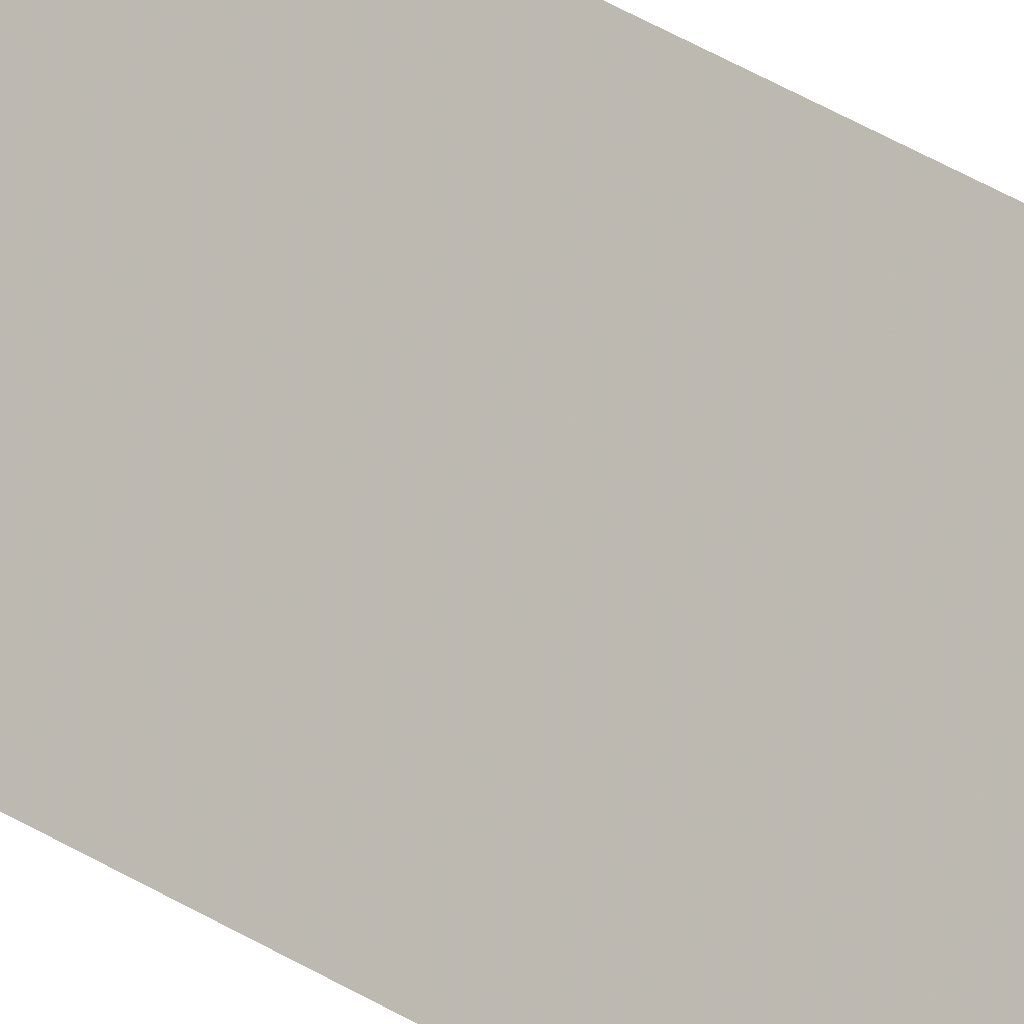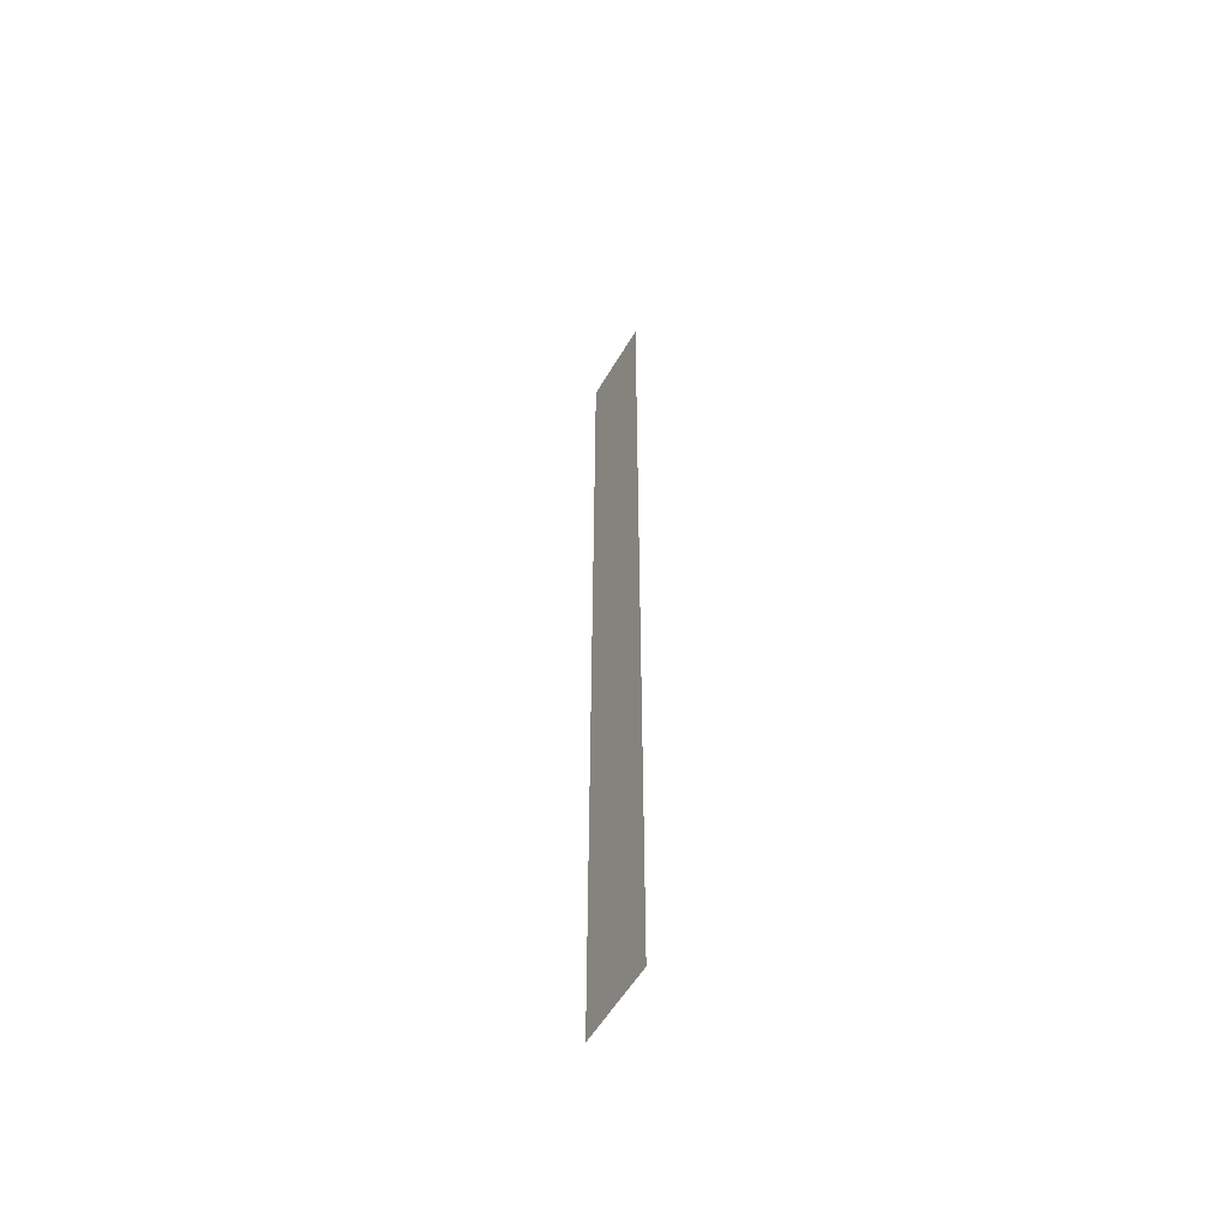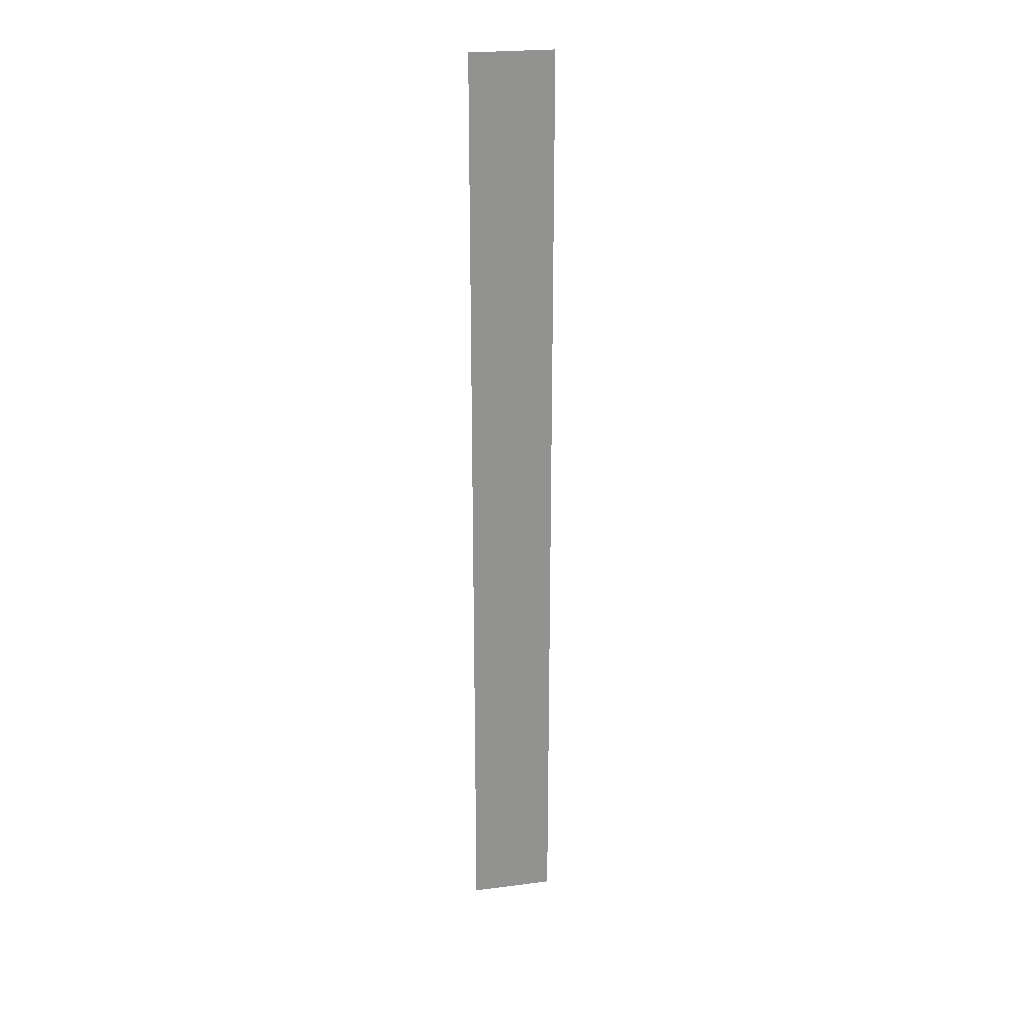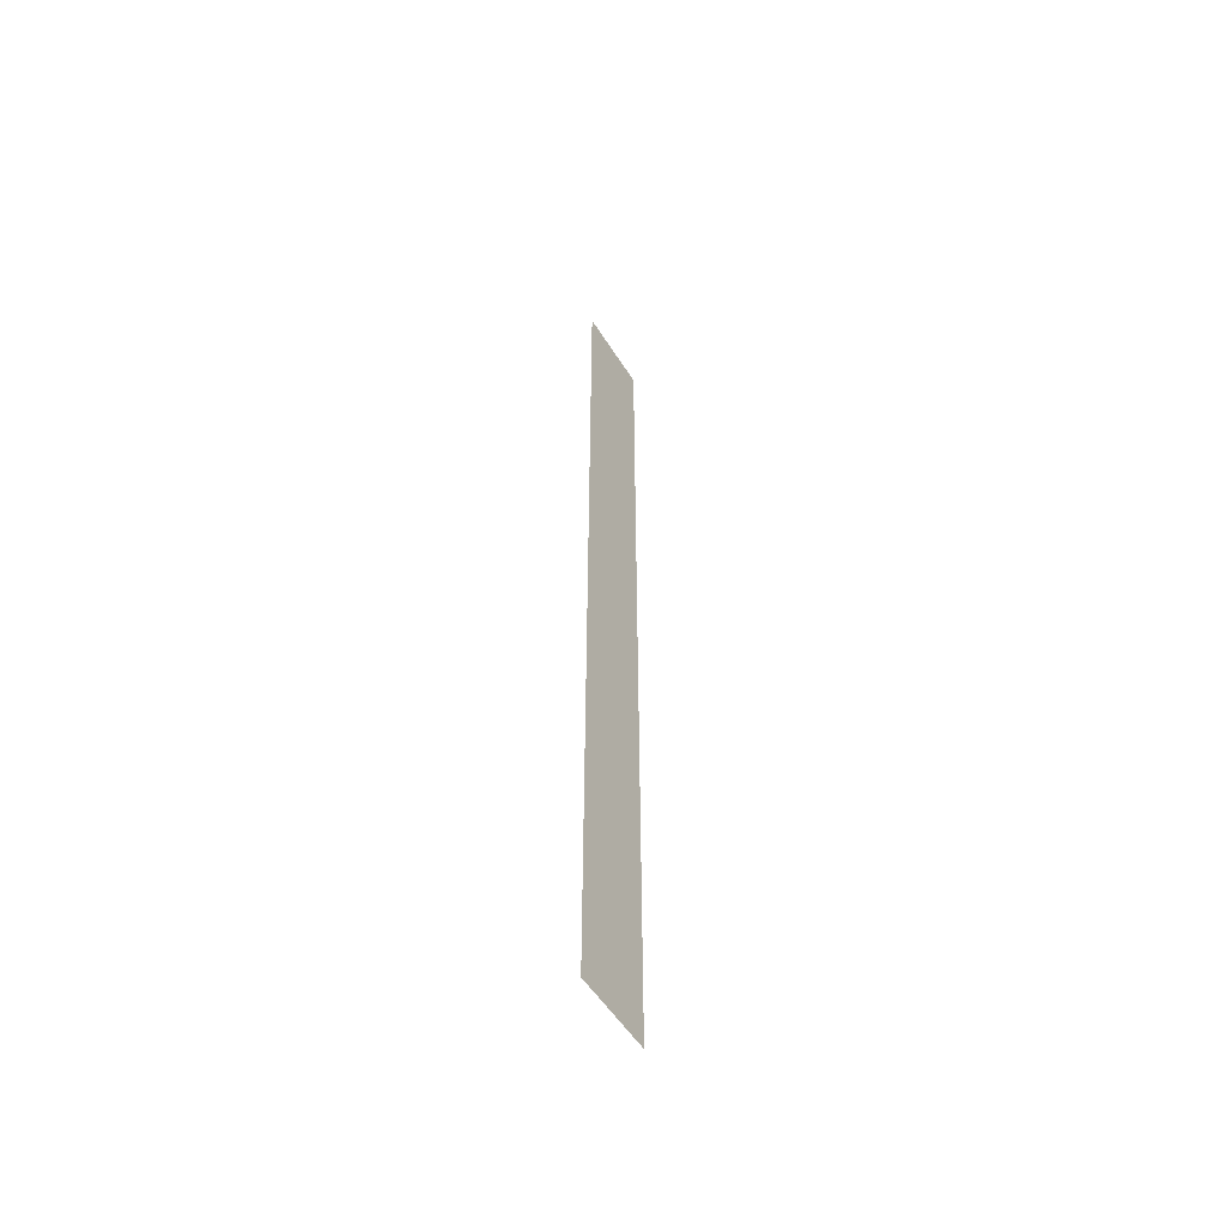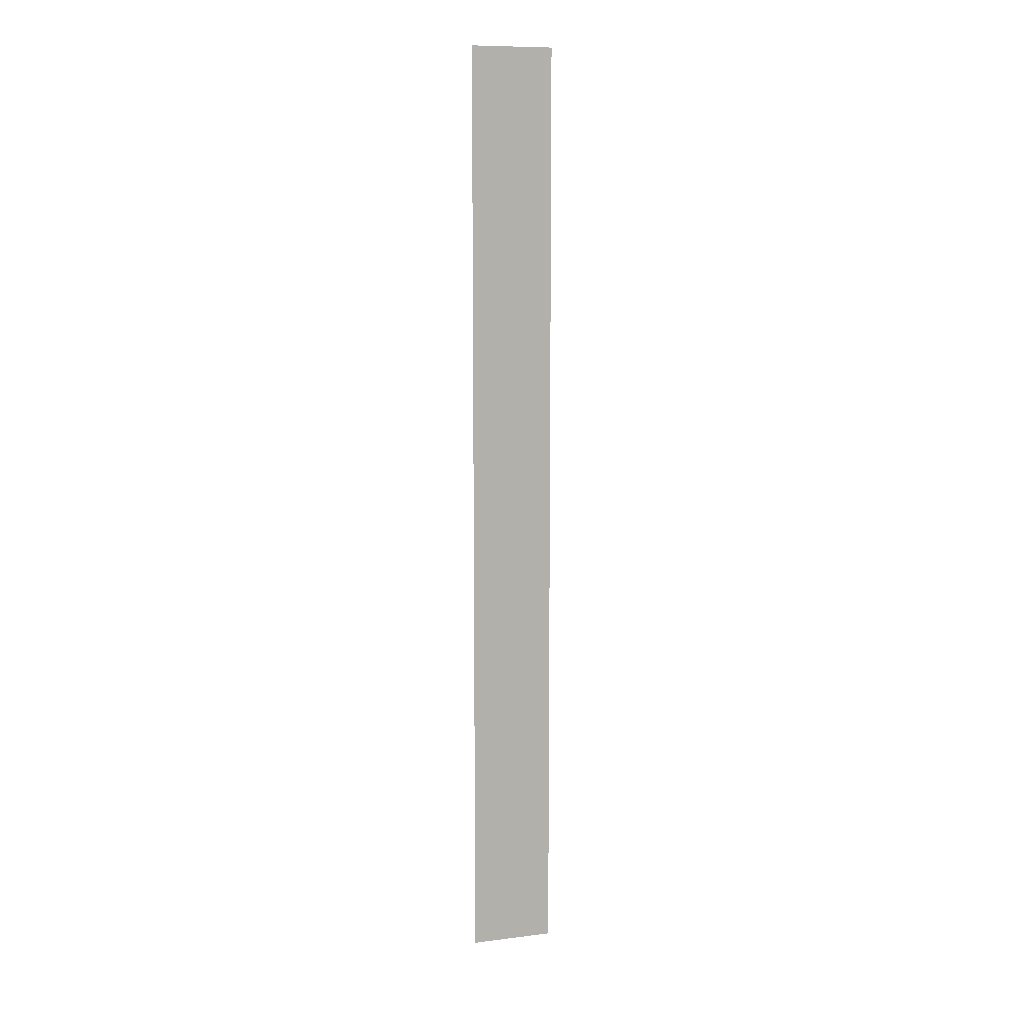
<metadata>
{"format":"obj","ext":"obj","renderer":"f3d","projection":"perspective","resolution":1024,"background":"white","views":[{"elev":42.4,"azim":-53.7,"up":"+Z"},{"elev":-55.6,"azim":-164.9,"up":"+Y"},{"elev":23.9,"azim":-57.0,"up":"+Y"},{"elev":-54.1,"azim":-103.5,"up":"+Y"},{"elev":9.9,"azim":-62.6,"up":"+Y"}]}
</metadata>
<code>
v 4864 -51.2 -1843
v 4858 -51.2 -1850
v 4858 51.2 -1850
v 4864 -51.2 -1843
v 4858 51.2 -1850
v 4864 51.2 -1843
f 1 2 3
f 4 5 6

</code>
